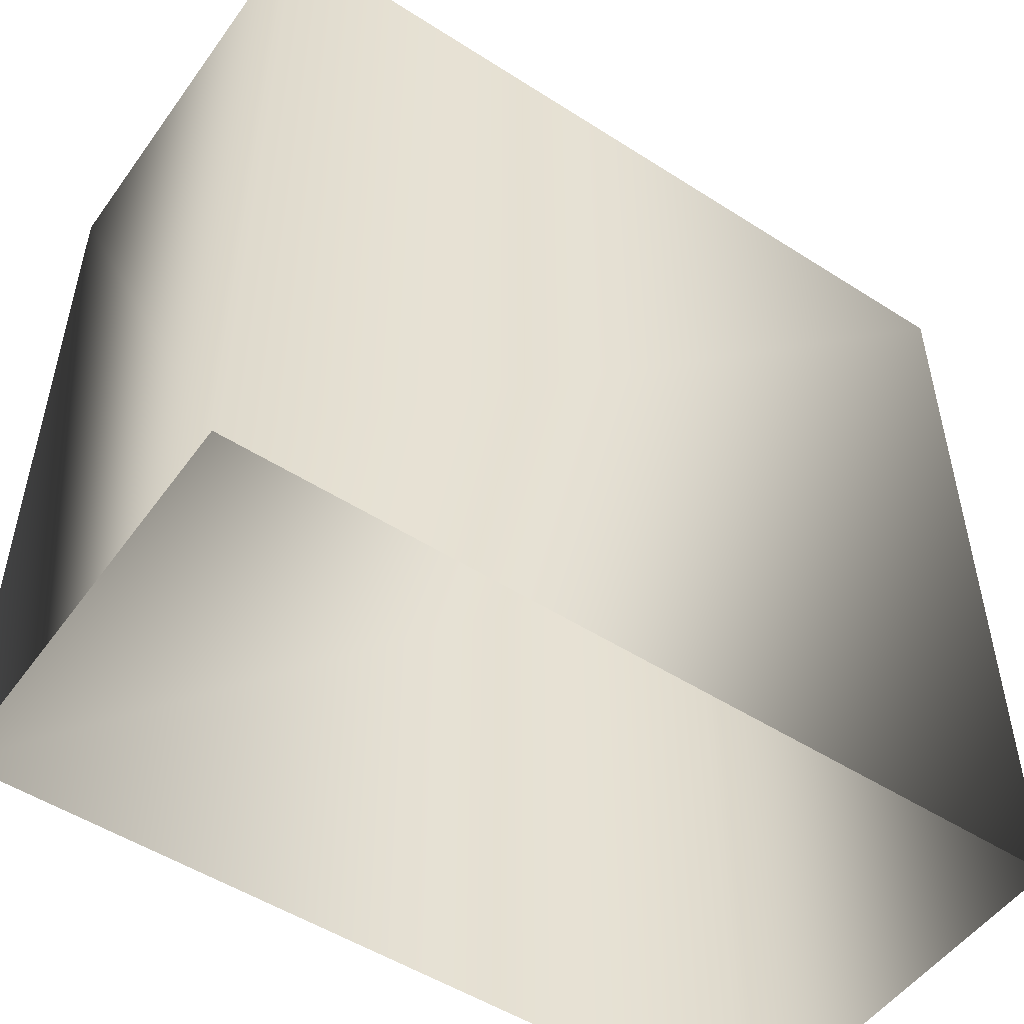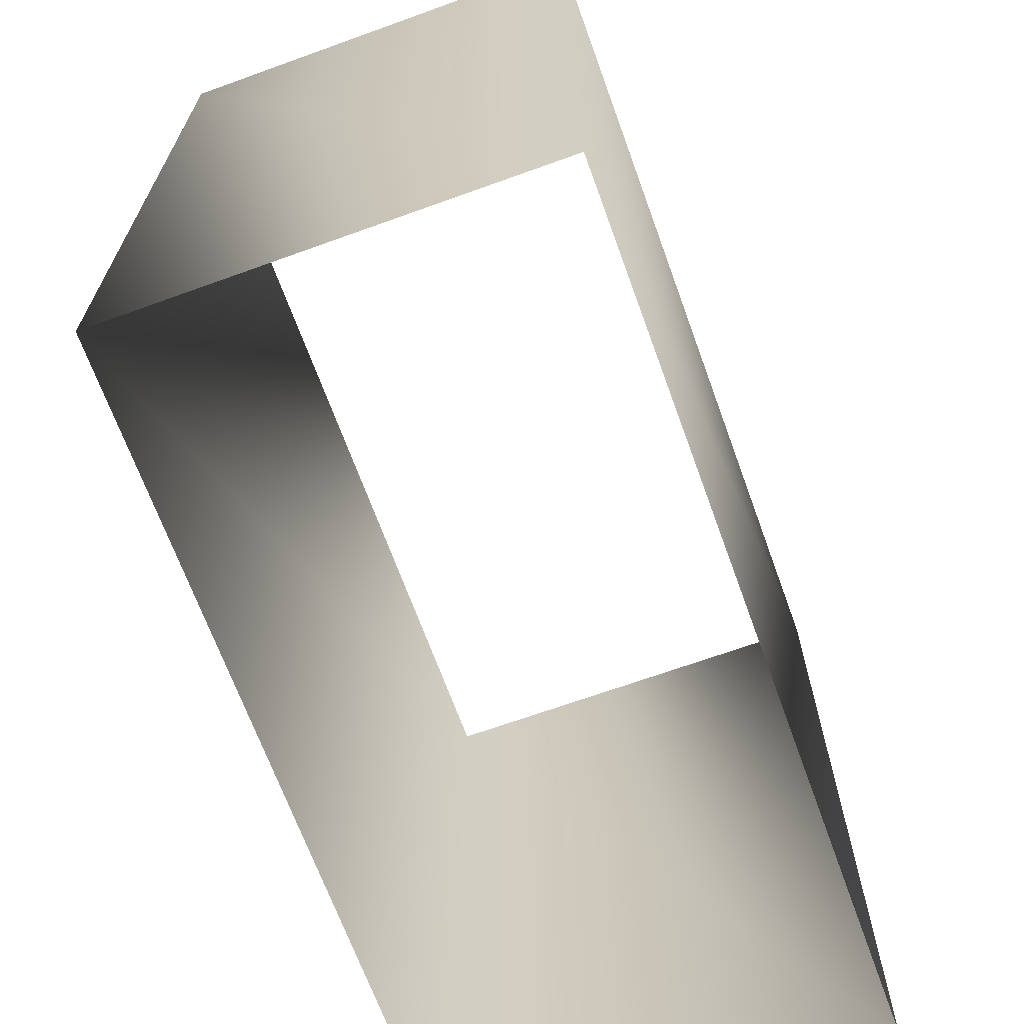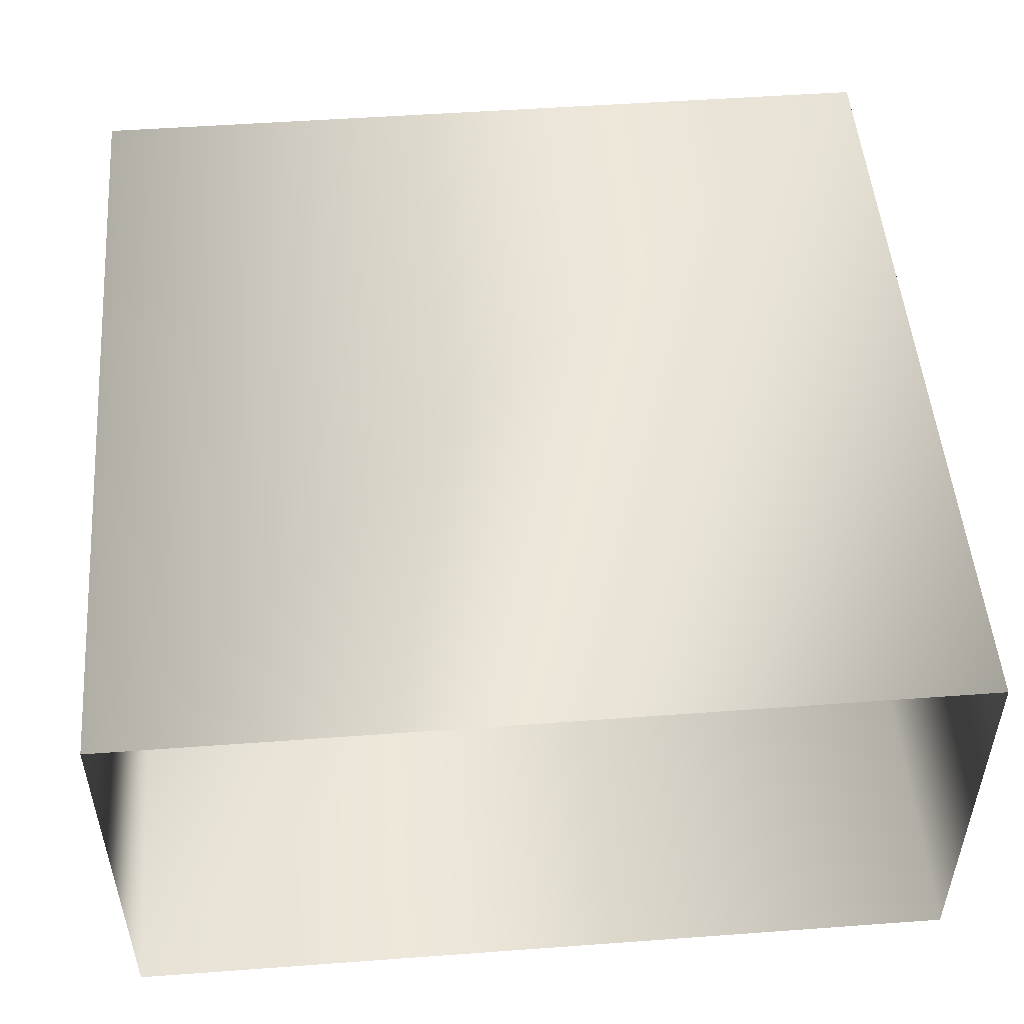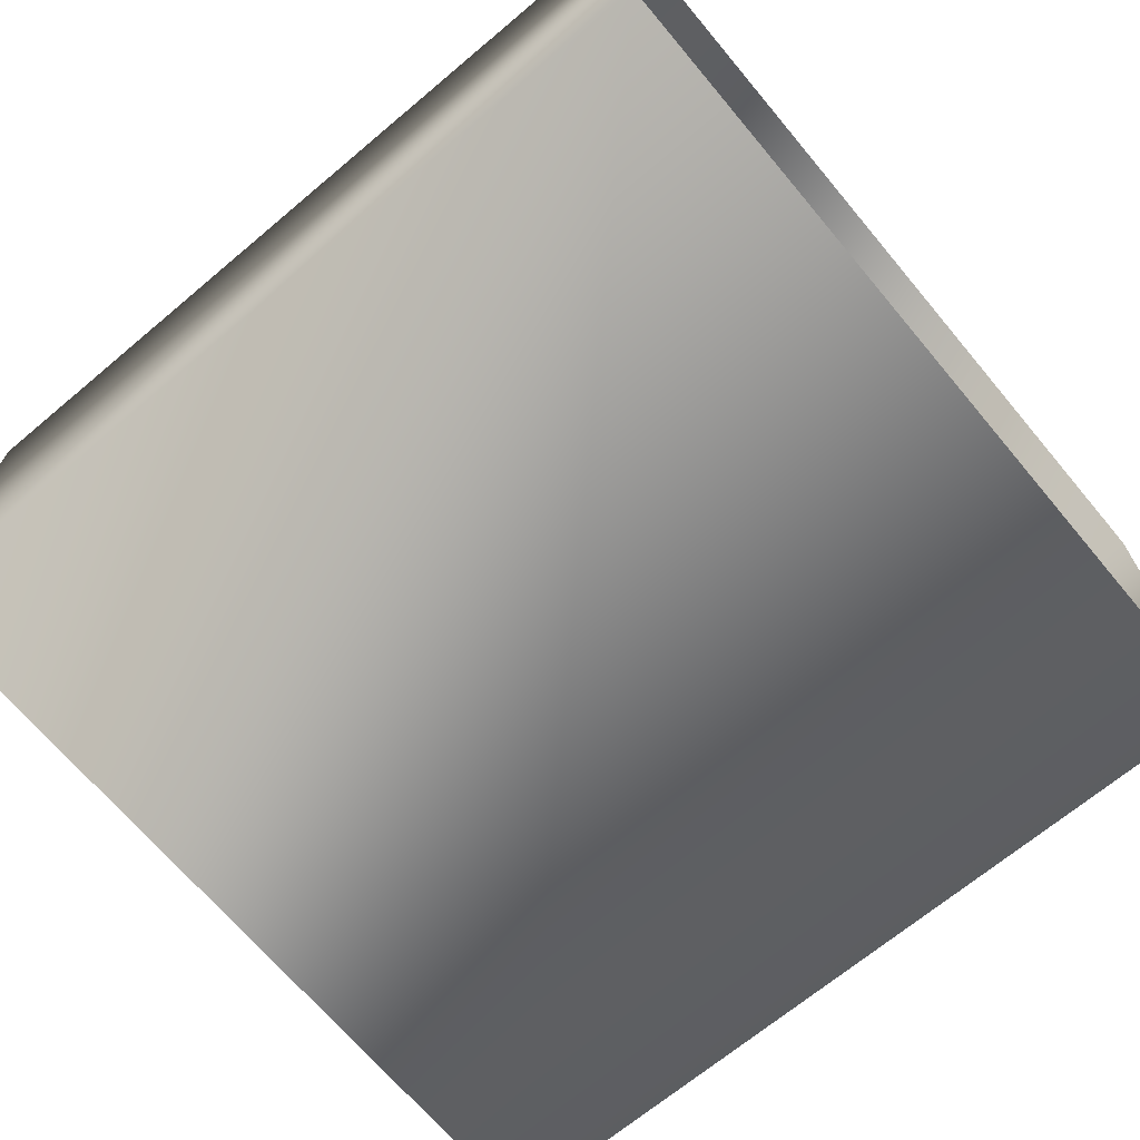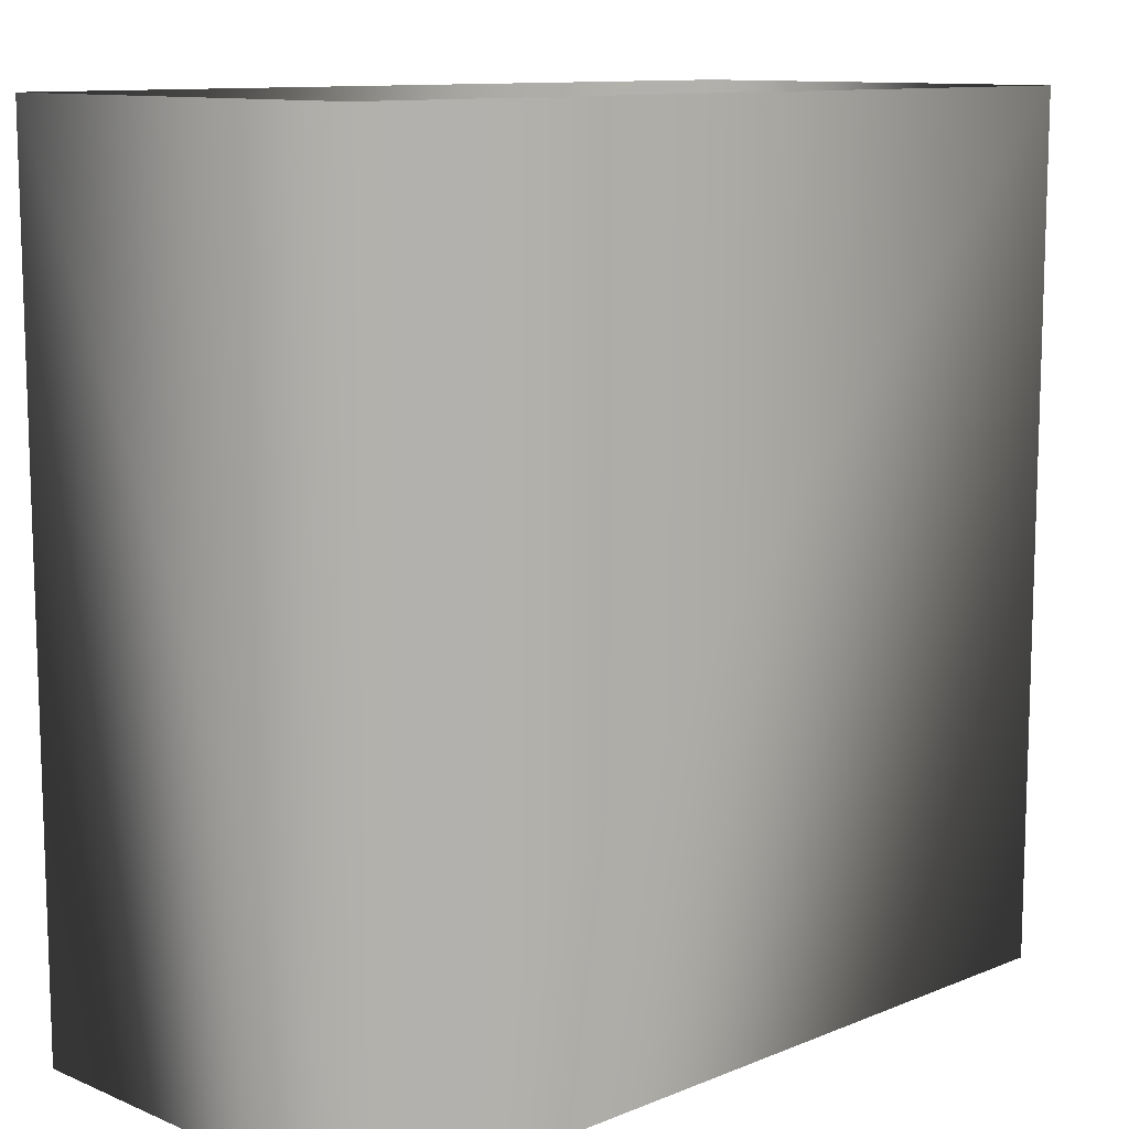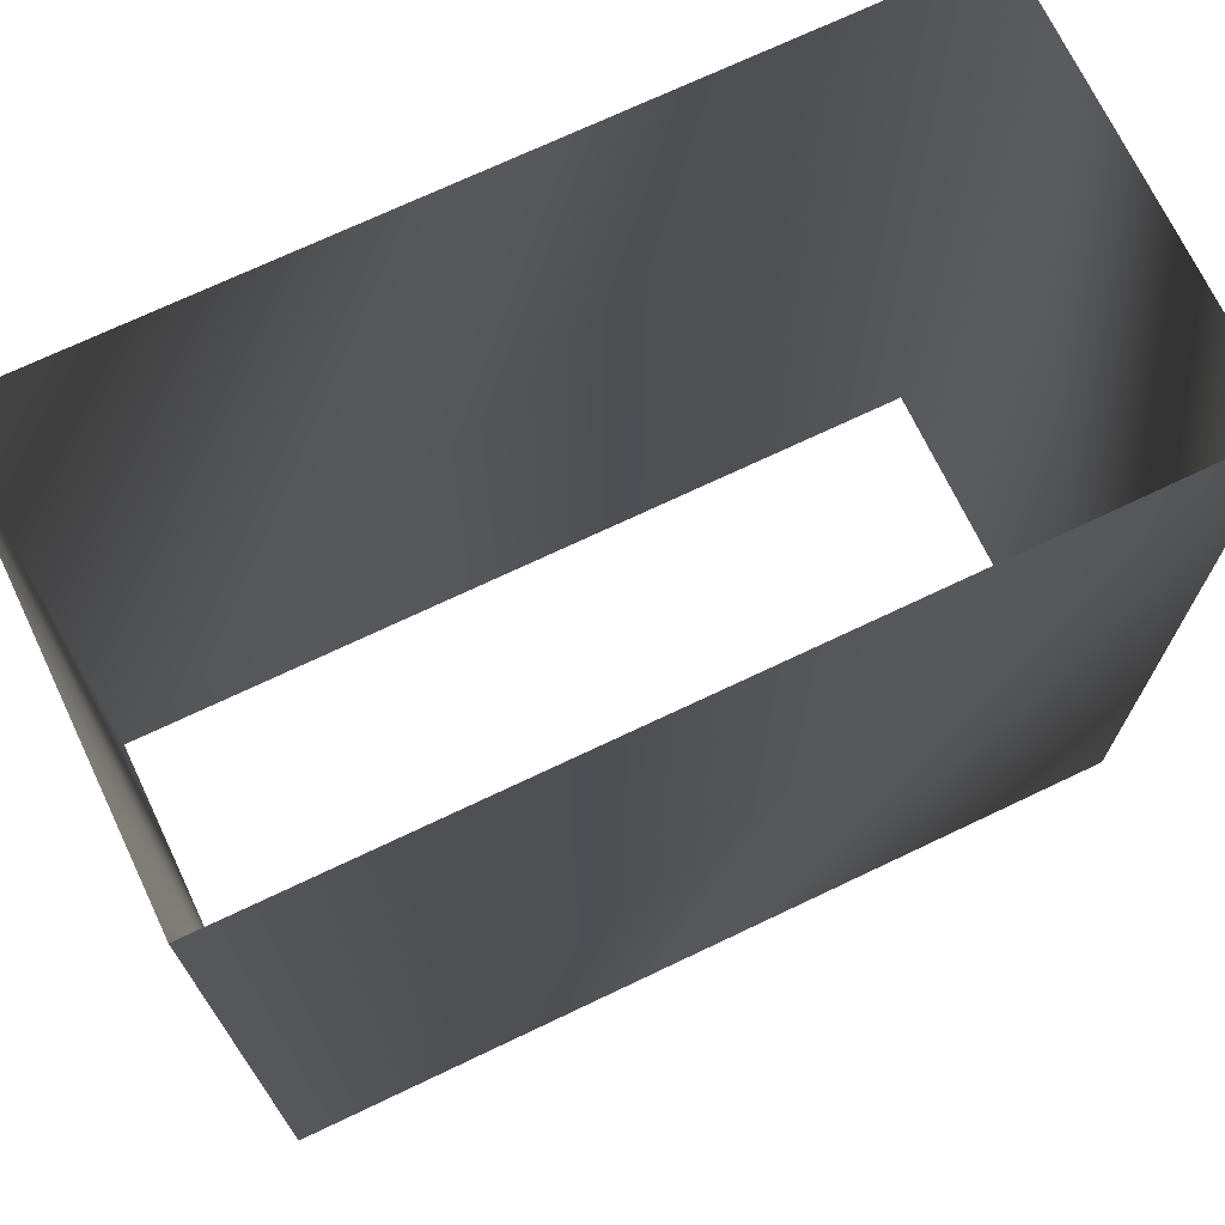
<metadata>
{"format":"obj","ext":"obj","renderer":"f3d","projection":"perspective","resolution":1024,"background":"white","views":[{"elev":-51.5,"azim":145.2,"up":"+Z"},{"elev":-67.8,"azim":109.9,"up":"+Z"},{"elev":50.6,"azim":175.4,"up":"+Y"},{"elev":-68.6,"azim":130.0,"up":"+Y"},{"elev":11.1,"azim":135.4,"up":"+Z"},{"elev":71.2,"azim":154.5,"up":"+Z"}]}
</metadata>
<code>
o tunnel.obj
g default
v -0.5 -0.125 -0
v -0.5 -0.125 -1
v -0.5 0.375 -0
v -0.5 0.375 -1
v 0.5 -0.125 -0
v 0.5 -0.125 -1
v 0.5 0.375 -0
v 0.5 0.375 -1
f 5 6 1
f 6 2 1
f 7 8 5
f 8 6 5
f 2 4 1
f 4 3 1
f 4 8 3
f 8 7 3

</code>
